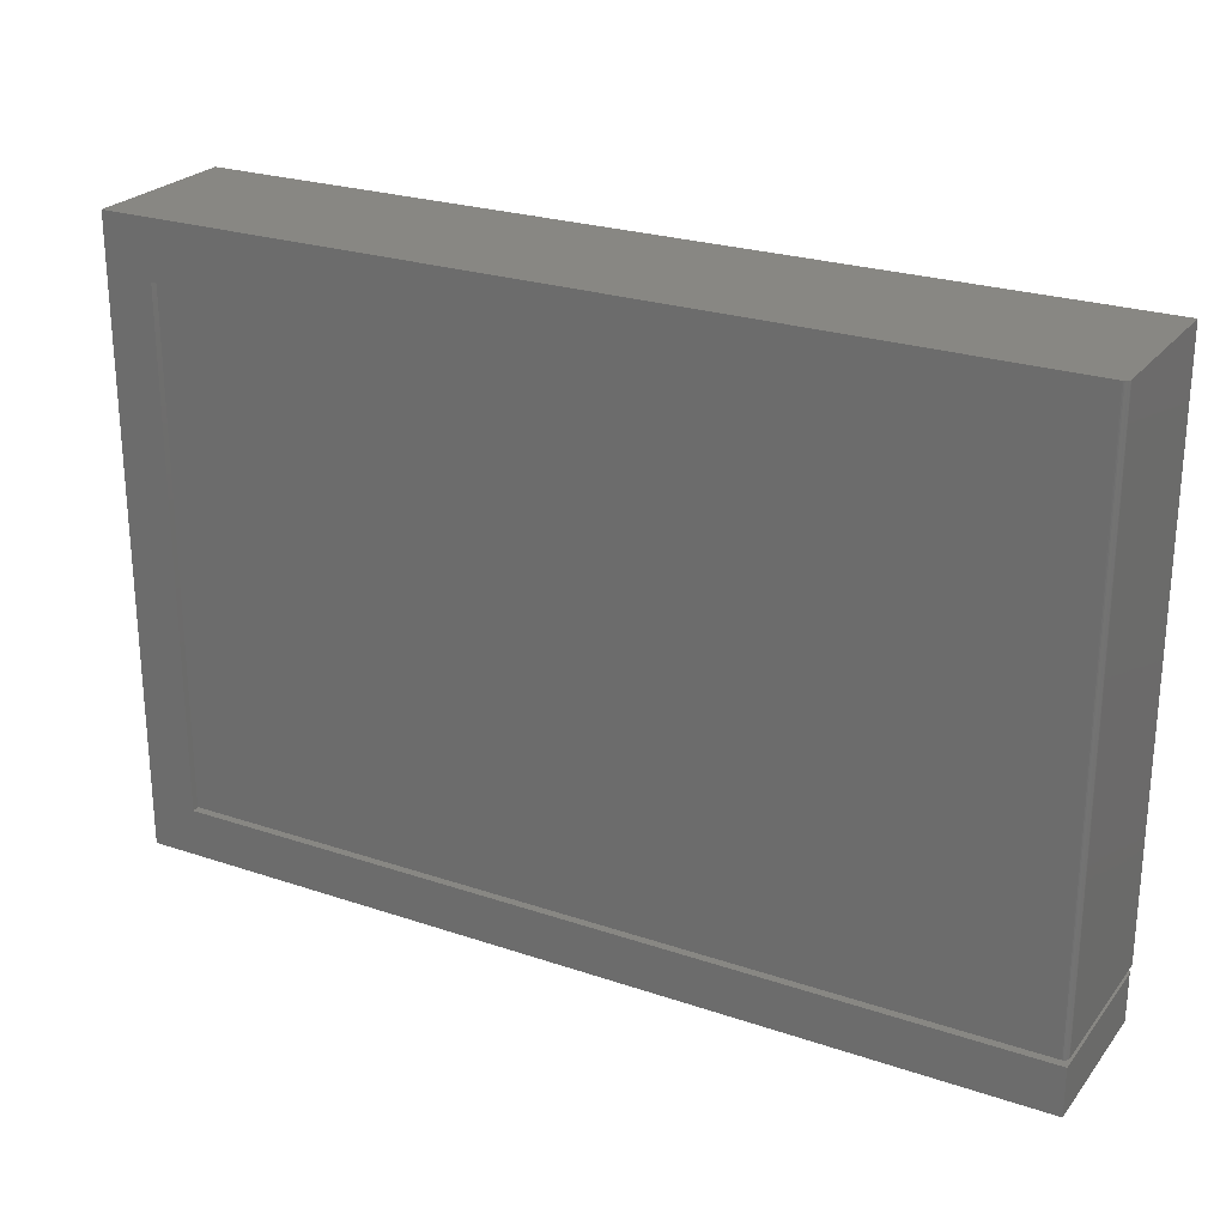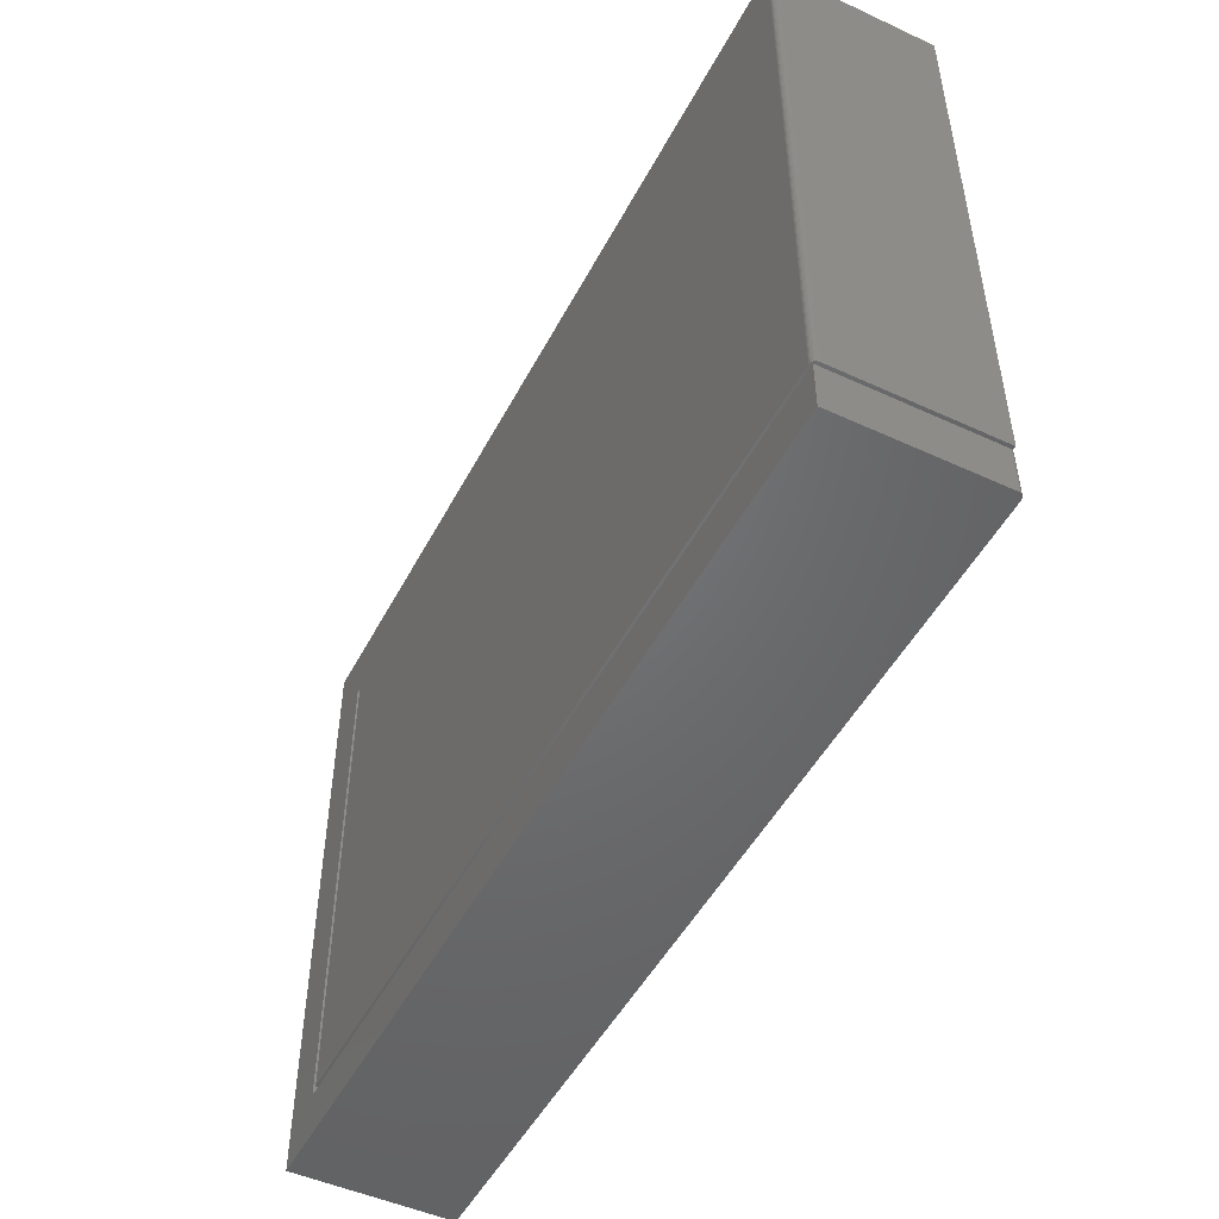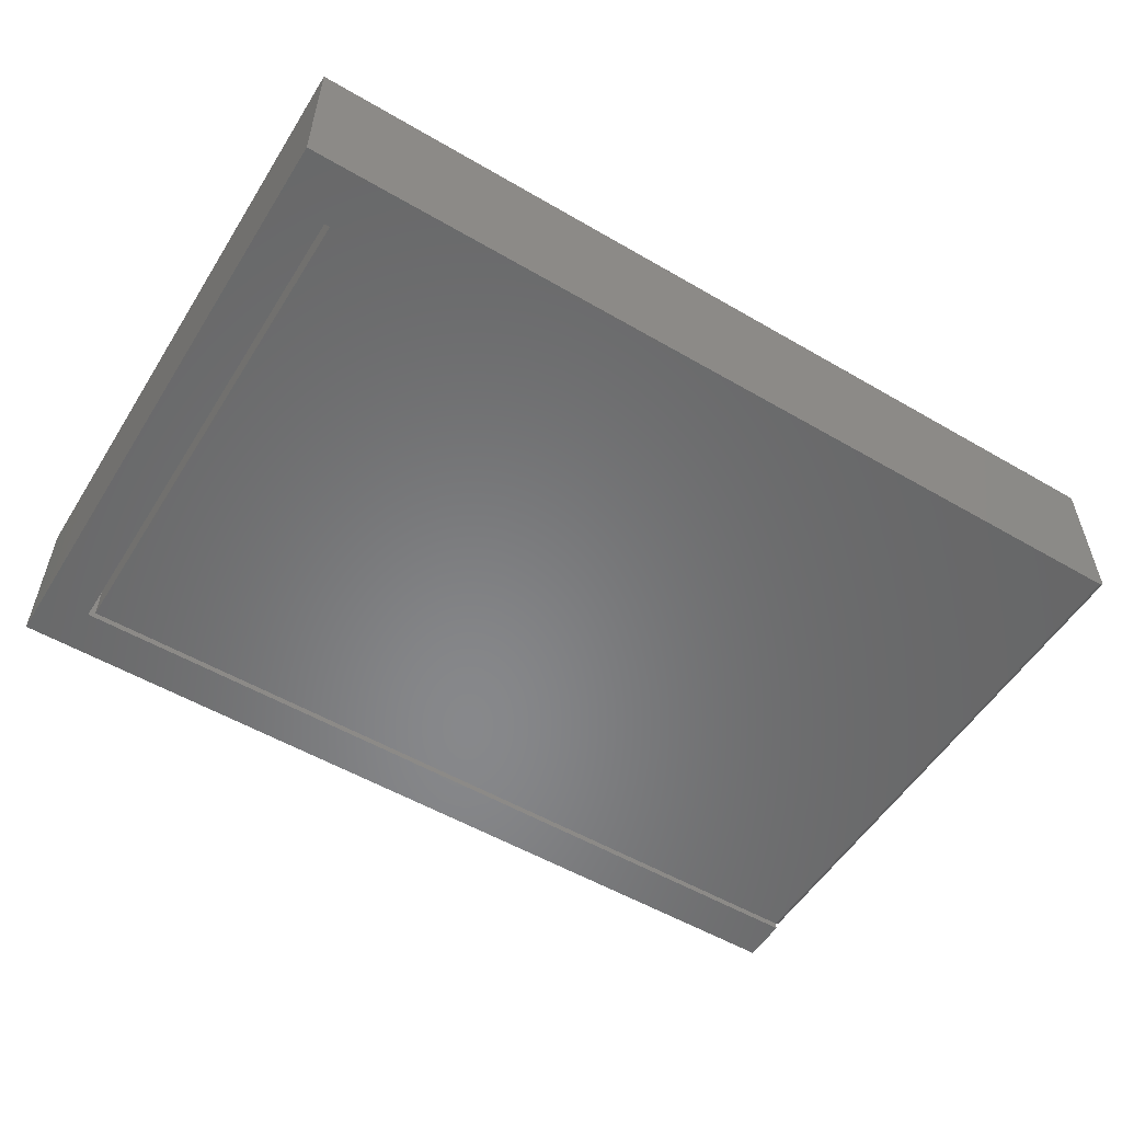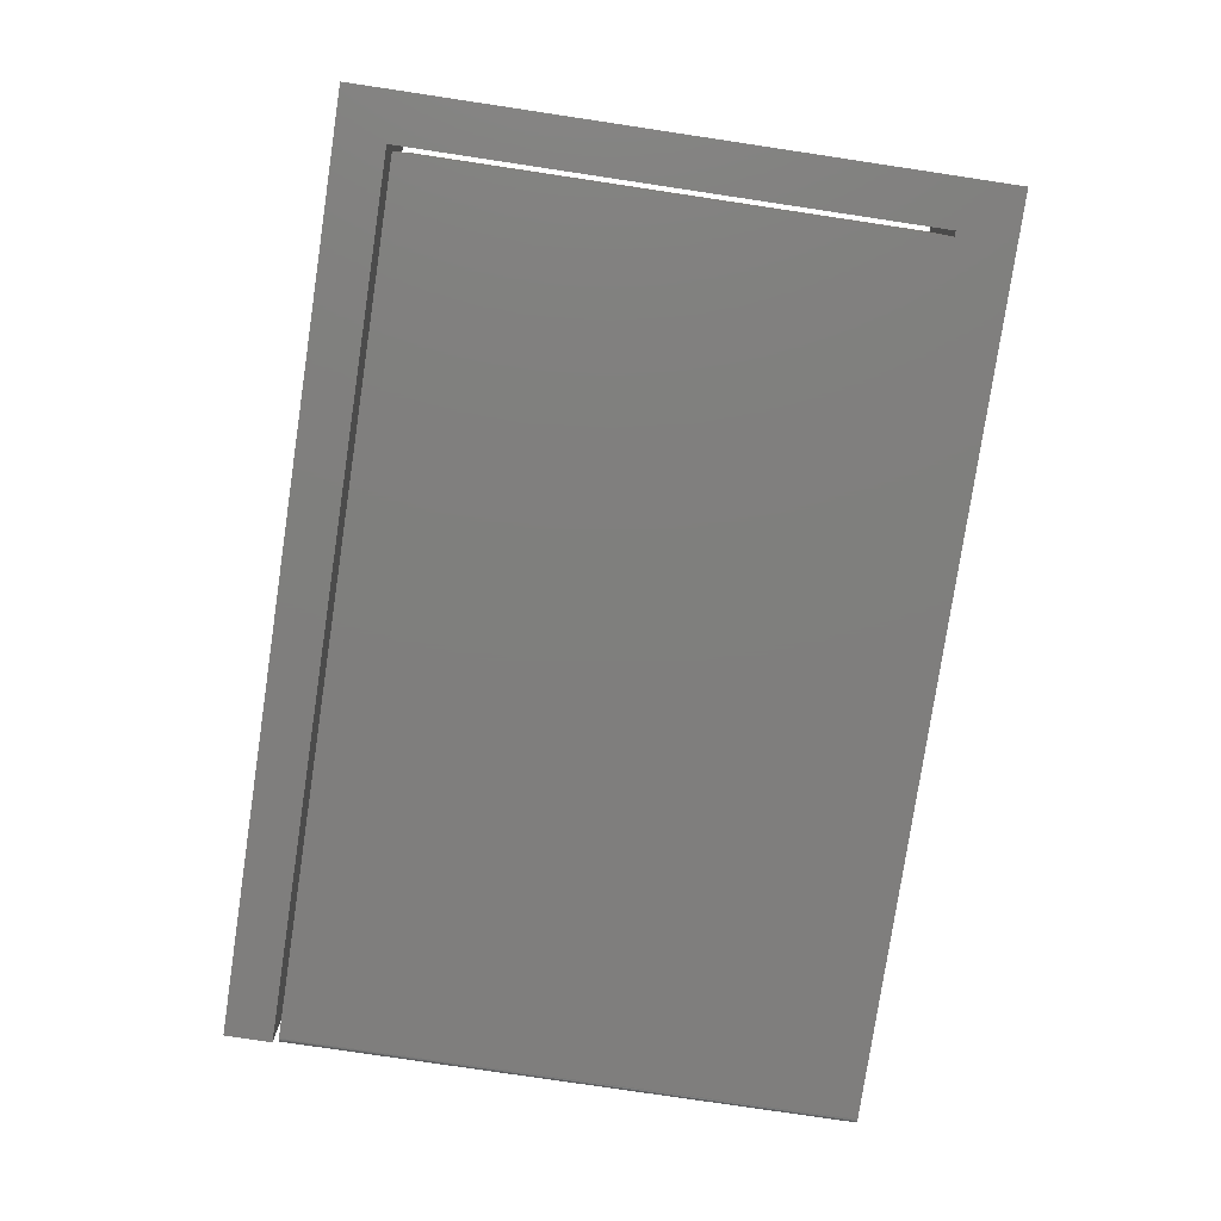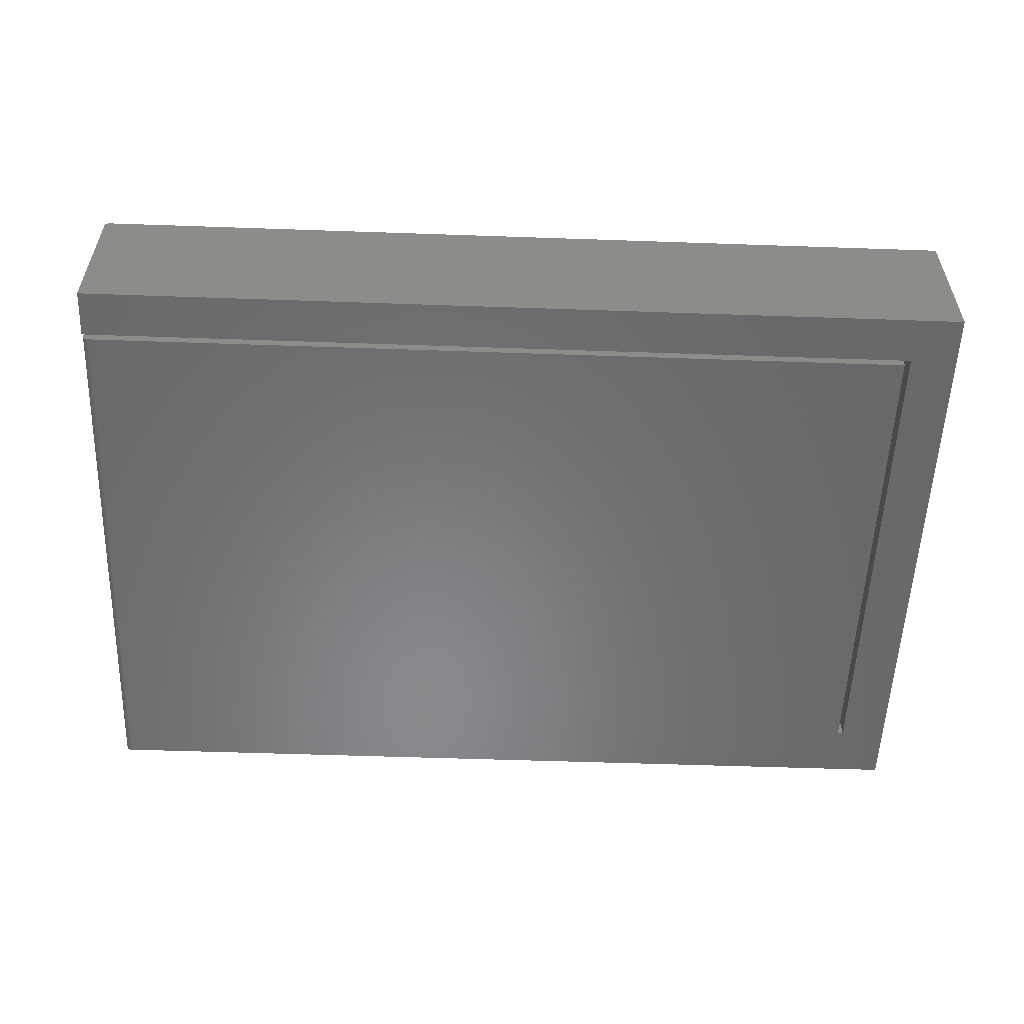
<metadata>
{"format":"stl","ext":"stl","renderer":"f3d","projection":"perspective","resolution":1024,"background":"white","views":[{"elev":24.8,"azim":-151.2,"up":"+Y"},{"elev":-49.3,"azim":-117.0,"up":"+Y"},{"elev":-54.5,"azim":148.3,"up":"+Z"},{"elev":-78.7,"azim":81.5,"up":"+Z"},{"elev":-55.1,"azim":-2.1,"up":"+Z"}]}
</metadata>
<code>
# stl→obj: 56 verts, 108 faces
v -0.6719 -0.3832 0.1406
v -0.6719 -0.3832 -0.08594
v -0.6719 -0.4531 0.1406
v -0.6719 -0.4531 -0.08594
v -0.6684 -0.3832 0.1471
v -0.6706 -0.3832 0.145
v -0.6696 -0.3832 0.1461
v -0.6641 -0.3832 0.1484
v 0.5863 -0.3832 0.1484
v 0.5863 -0.3832 -0.08594
v -0.6671 -0.3832 0.1478
v -0.6656 -0.3832 0.1483
v -0.6717 -0.3832 0.1421
v -0.6713 -0.3832 0.1436
v -0.6641 -0.4531 0.1484
v -0.6656 -0.4531 0.1483
v -0.6684 -0.4531 0.1471
v -0.6671 -0.4531 0.1478
v 0.6562 -0.4531 -0.08594
v 0.6562 -0.4531 0.1484
v -0.6696 -0.4531 0.1461
v -0.6706 -0.4531 0.145
v -0.6713 -0.4531 0.1436
v -0.6717 -0.4531 0.1421
v -0.6719 -0.2961 0.1484
v -0.6719 -0.375 0.1484
v 0.5781 -0.375 0.1484
v 0.6562 0.4556 0.1484
v -0.6719 0.4556 0.1484
v 0.5781 0.3717 0.1484
v 0.5863 0.3717 0.1484
v -0.6719 -0.1118 0.1484
v -0.6641 0.4556 -0.08594
v -0.6656 -0.375 -0.08579
v -0.6656 0.4556 -0.08579
v -0.6641 -0.375 -0.08594
v -0.6671 -0.375 -0.08534
v -0.6671 0.4556 -0.08534
v -0.6684 -0.375 -0.08462
v -0.6684 0.4556 -0.08462
v -0.6696 -0.375 -0.08365
v -0.6696 0.4556 -0.08365
v -0.6706 -0.375 -0.08247
v -0.6706 0.4556 -0.08247
v -0.6713 -0.375 -0.08111
v -0.6713 0.4556 -0.08111
v -0.6717 -0.375 -0.07965
v -0.6717 0.4556 -0.07965
v -0.6719 -0.375 -0.07812
v -0.6719 -0.2961 -0.07812
v -0.6719 -0.1118 -0.07812
v -0.6719 0.4556 -0.07812
v 0.6562 0.4556 -0.08594
v 0.5781 0.3717 -0.08594
v 0.5781 -0.375 -0.08594
v 0.5863 0.3717 -0.08594
f 1 2 3
f 3 2 4
f 5 6 7
f 8 9 10
f 2 6 5
f 2 5 11
f 2 11 12
f 2 12 8
f 2 8 10
f 6 2 1
f 6 1 13
f 6 13 14
f 15 16 17
f 17 16 18
f 19 20 15
f 19 15 17
f 19 17 21
f 19 21 22
f 19 22 23
f 19 23 24
f 19 24 3
f 19 3 4
f 25 26 27
f 28 29 30
f 28 30 31
f 28 31 9
f 28 9 20
f 30 29 27
f 27 29 32
f 27 32 25
f 15 20 8
f 8 20 9
f 1 3 13
f 13 3 24
f 13 24 14
f 14 24 23
f 14 23 6
f 6 23 22
f 6 22 7
f 7 22 21
f 7 21 5
f 5 21 17
f 5 17 11
f 11 17 18
f 11 18 12
f 12 18 16
f 12 16 8
f 8 16 15
f 33 34 35
f 33 36 34
f 34 37 35
f 35 37 38
f 37 39 38
f 38 39 40
f 39 41 40
f 40 41 42
f 41 43 42
f 42 43 44
f 43 45 44
f 44 45 46
f 45 47 46
f 48 46 47
f 48 47 49
f 48 49 50
f 48 50 51
f 48 51 52
f 33 28 53
f 35 38 40
f 35 40 42
f 35 42 44
f 35 44 46
f 35 46 48
f 35 48 52
f 29 28 33
f 29 33 35
f 29 35 52
f 54 55 36
f 54 36 33
f 54 33 53
f 54 53 56
f 53 19 56
f 56 19 10
f 19 4 10
f 10 4 2
f 25 50 26
f 26 50 49
f 32 51 25
f 25 51 50
f 29 52 32
f 32 52 51
f 36 39 34
f 39 37 34
f 43 26 49
f 43 49 47
f 43 47 45
f 27 26 43
f 27 43 41
f 27 41 39
f 27 39 36
f 27 36 55
f 31 56 9
f 9 56 10
f 20 19 28
f 28 19 53
f 30 54 31
f 31 54 56
f 27 55 30
f 30 55 54

</code>
